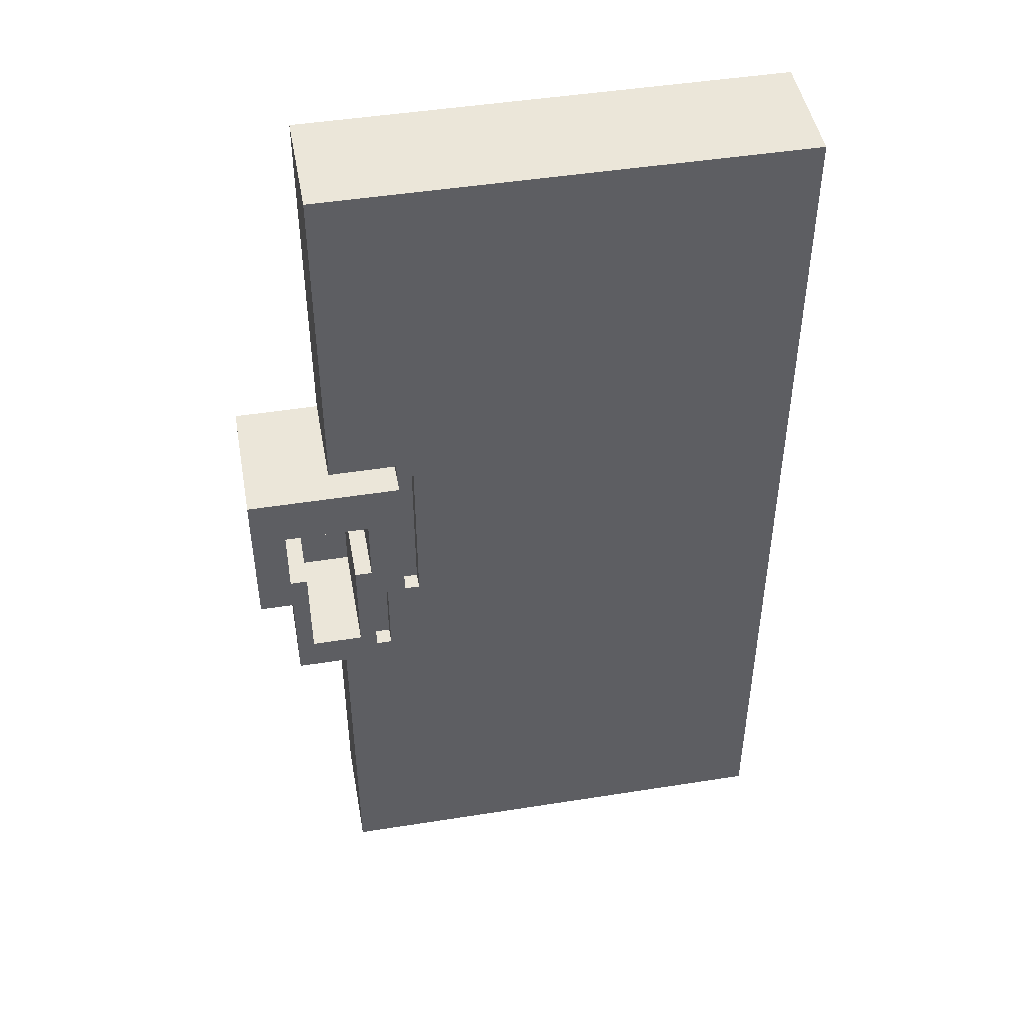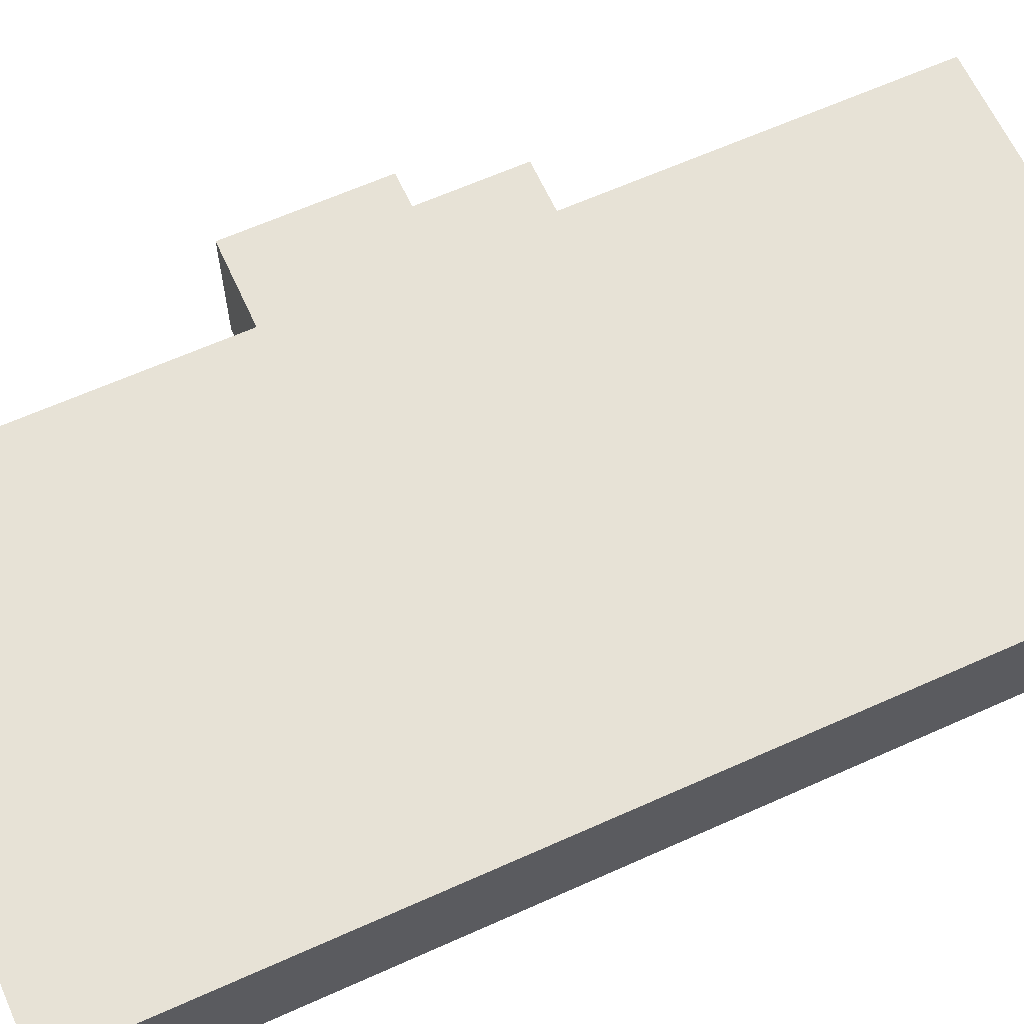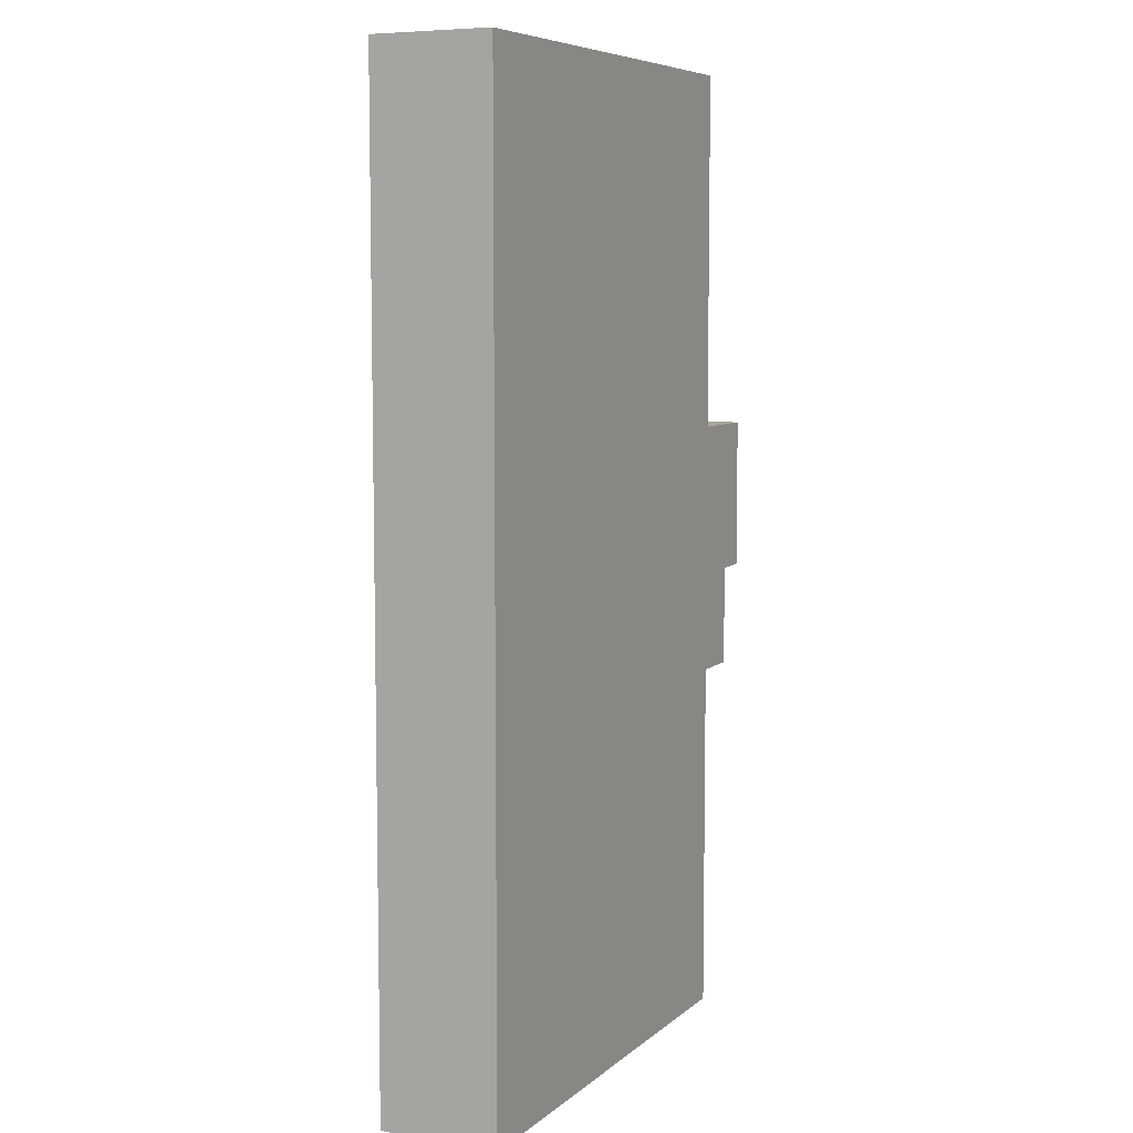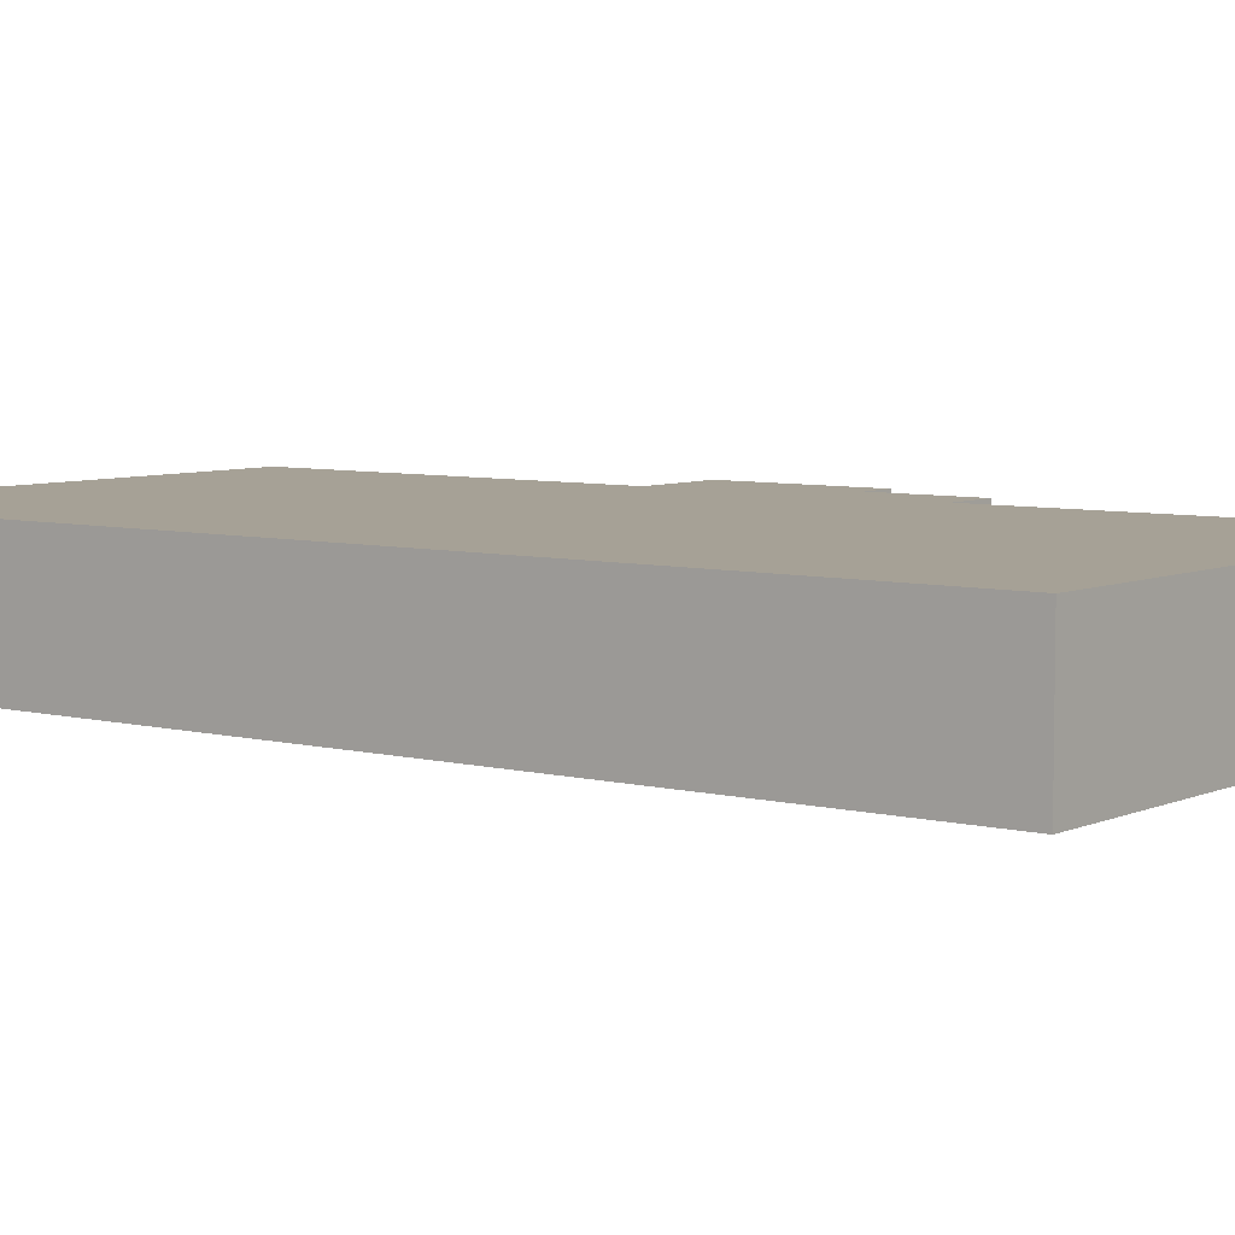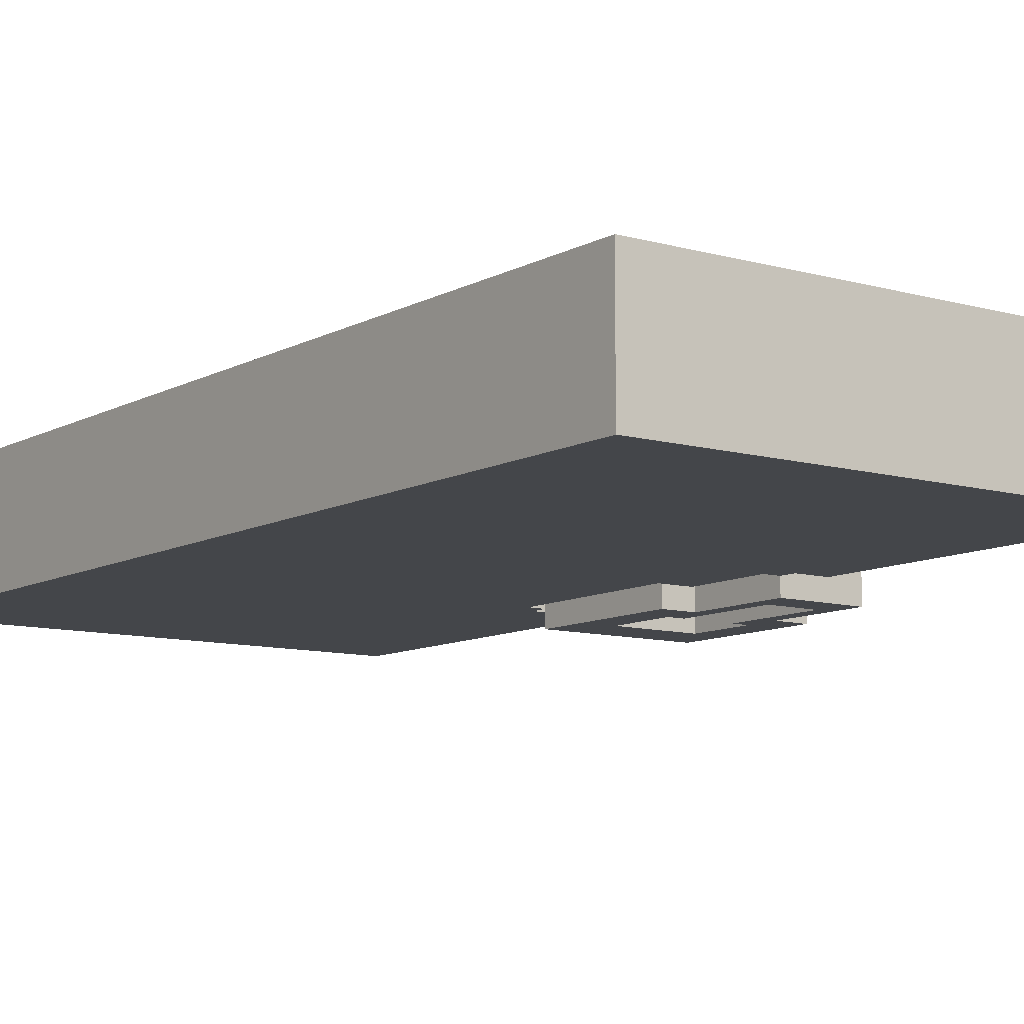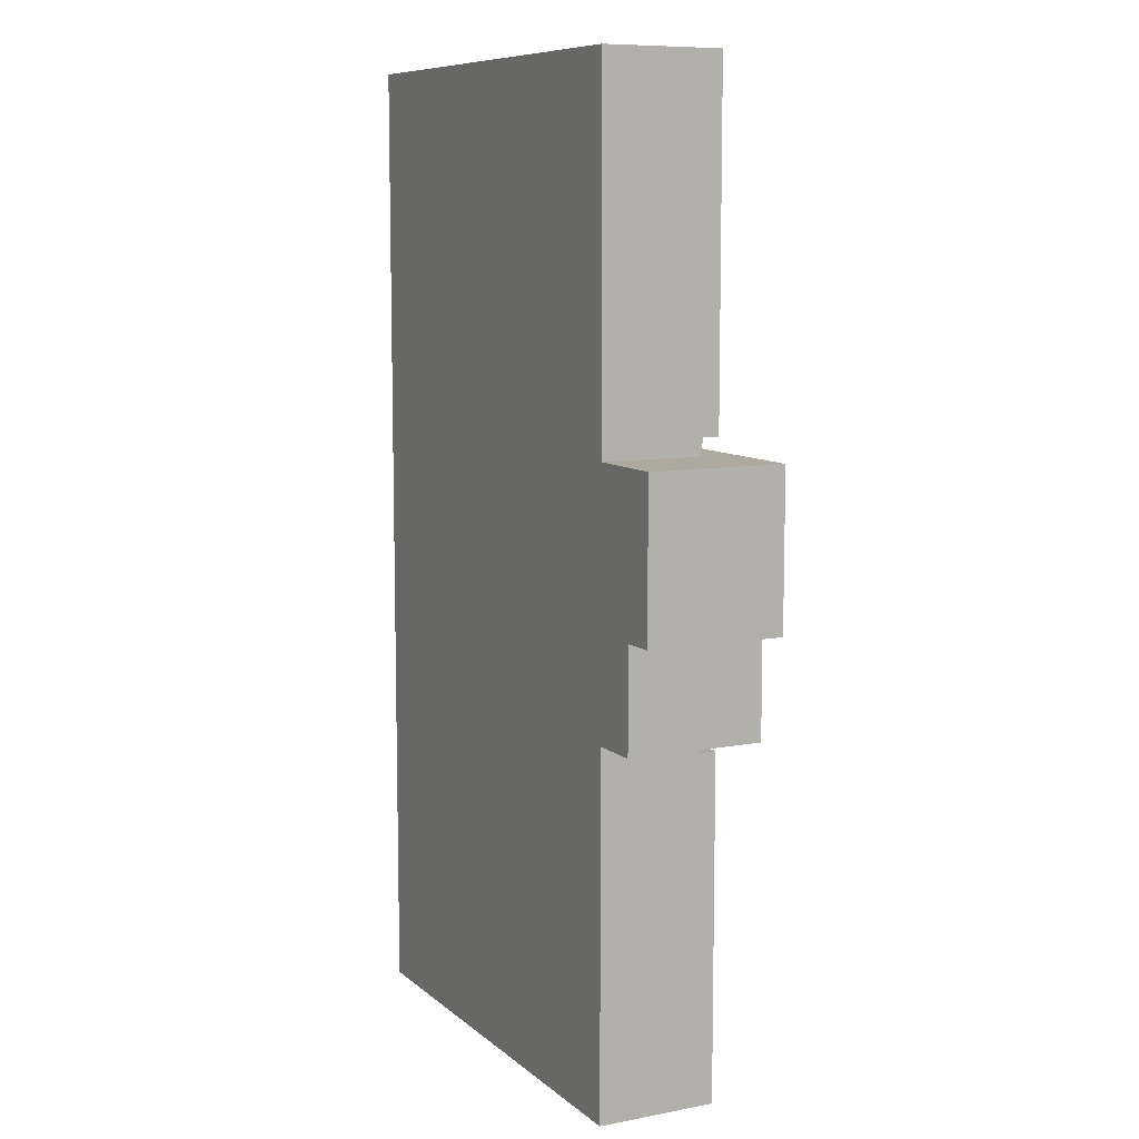
<metadata>
{"format":"obj","ext":"obj","renderer":"f3d","projection":"perspective","resolution":1024,"background":"white","views":[{"elev":46.8,"azim":169.8,"up":"+Y"},{"elev":63.6,"azim":-114.4,"up":"+Z"},{"elev":7.2,"azim":-64.2,"up":"+Y"},{"elev":6.2,"azim":-52.5,"up":"+Z"},{"elev":-9.8,"azim":-36.2,"up":"+Z"},{"elev":9.0,"azim":63.1,"up":"+Y"}]}
</metadata>
<code>
g DoorTiers_Right_0_
v 0.45 2.7 -0.4
v 0.25 2.7 -0.4
v 0.45 2.7 0.4
v 0.25 2.7 0.4
v 0.45 2.7 -0.4
v 0.25 2.7 -0.4
v 0.45 3.6 -0.4
v 0.25 3.6 -0.4
v 0.45 2.7 -0.4
v 0.45 2.7 0.4
v 0.45 3.6 -0.4
v 0.45 3.6 0.4
v 0.45 3.6 -0.4
v -0.05 3.6 -0.4
v 0.45 3.6 0.4
v -0.05 3.6 0.4
v 0.45 2.7 0.4
v -2.85 2.7 0.4
v 0.45 3.6 0.4
v -2.85 3.6 0.4
v 0.25 2.9 -0.4
v 0.25 2.9 0.3
v 0.25 3.3 -0.4
v 0.25 3.3 0.3
v 0.25 2.1 -0.4
v -0.05 2.1 -0.4
v 0.25 2.1 0.4
v -0.05 2.1 0.4
v 0.25 2.1 -0.4
v 0.15 2.1 -0.4
v 0.25 2.9 -0.4
v 0.15 2.9 -0.4
v 0.25 2.1 -0.4
v 0.25 2.1 0.4
v 0.25 2.7 -0.4
v 0.25 2.7 0.4
v 0.15 2.3 -0.4
v 0.15 2.3 0.3
v 0.15 2.9 -0.4
v 0.15 2.9 0.3
v 0.25 2.9 -0.4
v 0.15 2.9 -0.4
v 0.25 2.9 0.3
v 0.15 2.9 0.3
v 0.25 3.3 -0.4
v -0.25 3.3 -0.4
v 0.25 3.3 0.3
v -0.25 3.3 0.3
v 0.25 3.3 -0.4
v -0.45 3.3 -0.4
v 0.25 3.6 -0.4
v -0.45 3.6 -0.4
v 0.25 2.1 0.4
v -2.85 2.1 0.4
v 0.25 2.7 0.4
v -2.85 2.7 0.4
v 0.25 2.9 0.3
v -0.25 2.9 0.3
v 0.25 3.3 0.3
v -0.25 3.3 0.3
v 0.15 2.1 -0.4
v -0.25 2.1 -0.4
v 0.15 2.3 -0.4
v -0.25 2.3 -0.4
v 0.15 2.3 -0.4
v -0.15 2.3 -0.4
v 0.15 2.3 0.3
v -0.15 2.3 0.3
v 0.15 2.3 0.3
v -0.15 2.3 0.3
v 0.15 2.9 0.3
v -0.15 2.9 0.3
v -0.05 2.1 -0.4
v -0.25 2.1 -0.4
v -0.05 2.1 -0.2
v -0.25 2.1 -0.2
v -0.05 3.6 -0.4
v -0.45 3.6 -0.4
v -0.05 3.6 -0.2
v -0.45 3.6 -0.2
v -0.05 0 -0.3
v -2.85 0 -0.3
v -0.05 0 0.4
v -2.85 0 0.4
v -0.05 0 -0.3
v -2.85 0 -0.3
v -0.05 2 -0.3
v -2.85 2 -0.3
v -0.05 0 -0.3
v -0.05 0 0.4
v -0.05 2 -0.3
v -0.05 2 0.4
v -0.05 2 -0.3
v -0.25 2 -0.3
v -0.05 2 -0.2
v -0.25 2 -0.2
v -0.05 3.7 -0.3
v -0.45 3.7 -0.3
v -0.05 3.7 -0.2
v -0.45 3.7 -0.2
v -0.05 3.7 -0.3
v -2.85 3.7 -0.3
v -0.05 5.7 -0.3
v -2.85 5.7 -0.3
v -0.05 3.7 -0.3
v -0.05 3.7 0.4
v -0.05 5.7 -0.3
v -0.05 5.7 0.4
v -0.05 5.7 -0.3
v -2.85 5.7 -0.3
v -0.05 5.7 0.4
v -2.85 5.7 0.4
v -0.05 2 -0.2
v -0.25 2 -0.2
v -0.05 2.1 -0.2
v -0.25 2.1 -0.2
v -0.05 2 -0.2
v -0.05 2 0.4
v -0.05 2.1 -0.2
v -0.05 2.1 0.4
v -0.05 3.6 -0.2
v -0.45 3.6 -0.2
v -0.05 3.7 -0.2
v -0.45 3.7 -0.2
v -0.05 3.6 -0.2
v -0.05 3.6 0.4
v -0.05 3.7 -0.2
v -0.05 3.7 0.4
v -0.05 0 0.4
v -2.85 0 0.4
v -0.05 2.1 0.4
v -2.85 2.1 0.4
v -0.05 3.6 0.4
v -2.85 3.6 0.4
v -0.05 5.7 0.4
v -2.85 5.7 0.4
v -0.25 2.1 -0.4
v -0.25 2.1 -0.2
v -0.25 2.7 -0.4
v -0.25 2.7 -0.2
v -0.15 2.3 -0.4
v -0.25 2.3 -0.4
v -0.15 2.9 -0.4
v -0.25 2.9 -0.4
v -0.15 2.3 -0.4
v -0.15 2.3 0.3
v -0.15 2.9 -0.4
v -0.15 2.9 0.3
v -0.15 2.9 -0.4
v -0.25 2.9 -0.4
v -0.15 2.9 0.3
v -0.25 2.9 0.3
v -0.25 2.7 -0.4
v -0.45 2.7 -0.4
v -0.25 2.7 -0.2
v -0.45 2.7 -0.2
v -0.25 2.7 -0.4
v -0.45 2.7 -0.4
v -0.25 3.3 -0.4
v -0.45 3.3 -0.4
v -0.25 2.9 -0.4
v -0.25 2.9 0.3
v -0.25 3.3 -0.4
v -0.25 3.3 0.3
v -0.25 2.1 -0.3
v -0.35 2.1 -0.3
v -0.25 2.1 -0.2
v -0.35 2.1 -0.2
v -0.25 2 -0.3
v -2.85 2 -0.3
v -0.25 2.1 -0.3
v -2.85 2.1 -0.3
v -0.25 2 -0.3
v -0.25 2 -0.2
v -0.25 2.1 -0.3
v -0.25 2.1 -0.2
v -0.25 2.1 -0.2
v -0.35 2.1 -0.2
v -0.25 2.7 -0.2
v -0.35 2.7 -0.2
v -0.45 2.7 -0.4
v -0.45 2.7 -0.2
v -0.45 3.6 -0.4
v -0.45 3.6 -0.2
v -0.35 2.1 -0.3
v -2.85 2.1 -0.3
v -0.35 2.6 -0.3
v -2.85 2.6 -0.3
v -0.35 2.1 -0.3
v -0.35 2.1 -0.2
v -0.35 2.6 -0.3
v -0.35 2.6 -0.2
v -0.35 2.6 -0.3
v -0.55 2.6 -0.3
v -0.35 2.6 -0.2
v -0.55 2.6 -0.2
v -0.35 2.6 -0.2
v -0.55 2.6 -0.2
v -0.35 2.7 -0.2
v -0.55 2.7 -0.2
v -0.45 3.6 -0.3
v -0.55 3.6 -0.3
v -0.45 3.6 -0.2
v -0.55 3.6 -0.2
v -0.45 3.6 -0.3
v -2.85 3.6 -0.3
v -0.45 3.7 -0.3
v -2.85 3.7 -0.3
v -0.45 3.6 -0.3
v -0.45 3.6 -0.2
v -0.45 3.7 -0.3
v -0.45 3.7 -0.2
v -0.45 2.7 -0.2
v -0.55 2.7 -0.2
v -0.45 3.6 -0.2
v -0.55 3.6 -0.2
v -0.55 2.6 -0.3
v -2.85 2.6 -0.3
v -0.55 3.6 -0.3
v -2.85 3.6 -0.3
v -0.55 2.6 -0.3
v -0.55 2.6 -0.2
v -0.55 3.6 -0.3
v -0.55 3.6 -0.2
v -2.85 0 -0.3
v -2.85 0 0.4
v -2.85 5.7 -0.3
v -2.85 5.7 0.4
f 2 1 3
f 2 3 4
f 5 6 7
f 7 6 8
f 10 9 11
f 10 11 12
f 13 14 15
f 15 14 16
f 18 17 19
f 18 19 20
f 21 22 23
f 23 22 24
f 26 25 27
f 26 27 28
f 29 30 31
f 31 30 32
f 34 33 35
f 34 35 36
f 37 38 39
f 39 38 40
f 41 42 43
f 43 42 44
f 46 45 47
f 46 47 48
f 49 50 51
f 51 50 52
f 54 53 55
f 54 55 56
f 57 58 59
f 59 58 60
f 61 62 63
f 63 62 64
f 65 66 67
f 67 66 68
f 69 70 71
f 71 70 72
f 74 73 75
f 74 75 76
f 77 78 79
f 79 78 80
f 82 81 83
f 82 83 84
f 85 86 87
f 87 86 88
f 90 89 91
f 90 91 92
f 93 94 95
f 95 94 96
f 98 97 99
f 98 99 100
f 101 102 103
f 103 102 104
f 106 105 107
f 106 107 108
f 109 110 111
f 111 110 112
f 113 114 115
f 115 114 116
f 118 117 119
f 118 119 120
f 121 122 123
f 123 122 124
f 126 125 127
f 126 127 128
f 130 129 131
f 130 131 132
f 134 133 135
f 134 135 136
f 137 138 139
f 139 138 140
f 141 142 143
f 143 142 144
f 146 145 147
f 146 147 148
f 149 150 151
f 151 150 152
f 154 153 155
f 154 155 156
f 157 158 159
f 159 158 160
f 162 161 163
f 162 163 164
f 165 166 167
f 167 166 168
f 169 170 171
f 171 170 172
f 174 173 175
f 174 175 176
f 177 178 179
f 179 178 180
f 181 182 183
f 183 182 184
f 185 186 187
f 187 186 188
f 190 189 191
f 190 191 192
f 193 194 195
f 195 194 196
f 197 198 199
f 199 198 200
f 202 201 203
f 202 203 204
f 205 206 207
f 207 206 208
f 210 209 211
f 210 211 212
f 213 214 215
f 215 214 216
f 217 218 219
f 219 218 220
f 222 221 223
f 222 223 224
f 225 226 227
f 227 226 228

</code>
